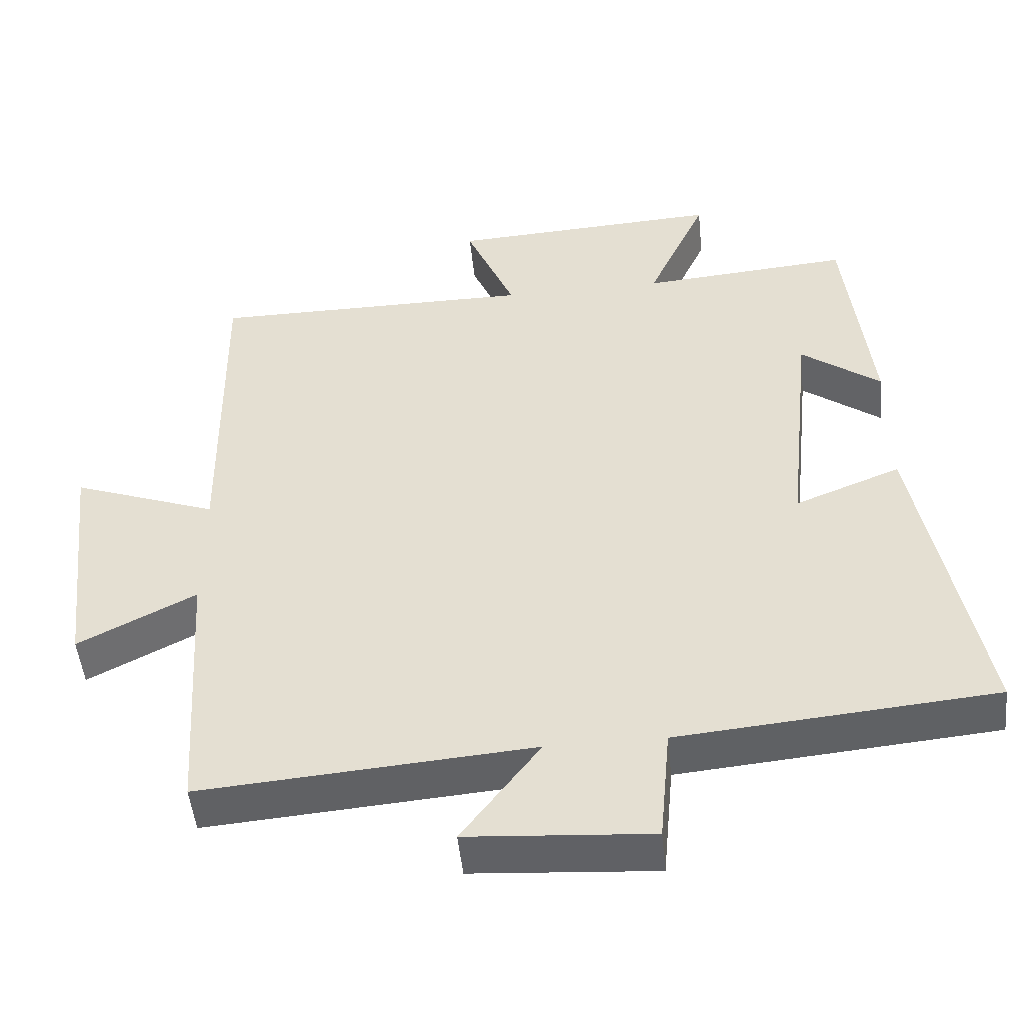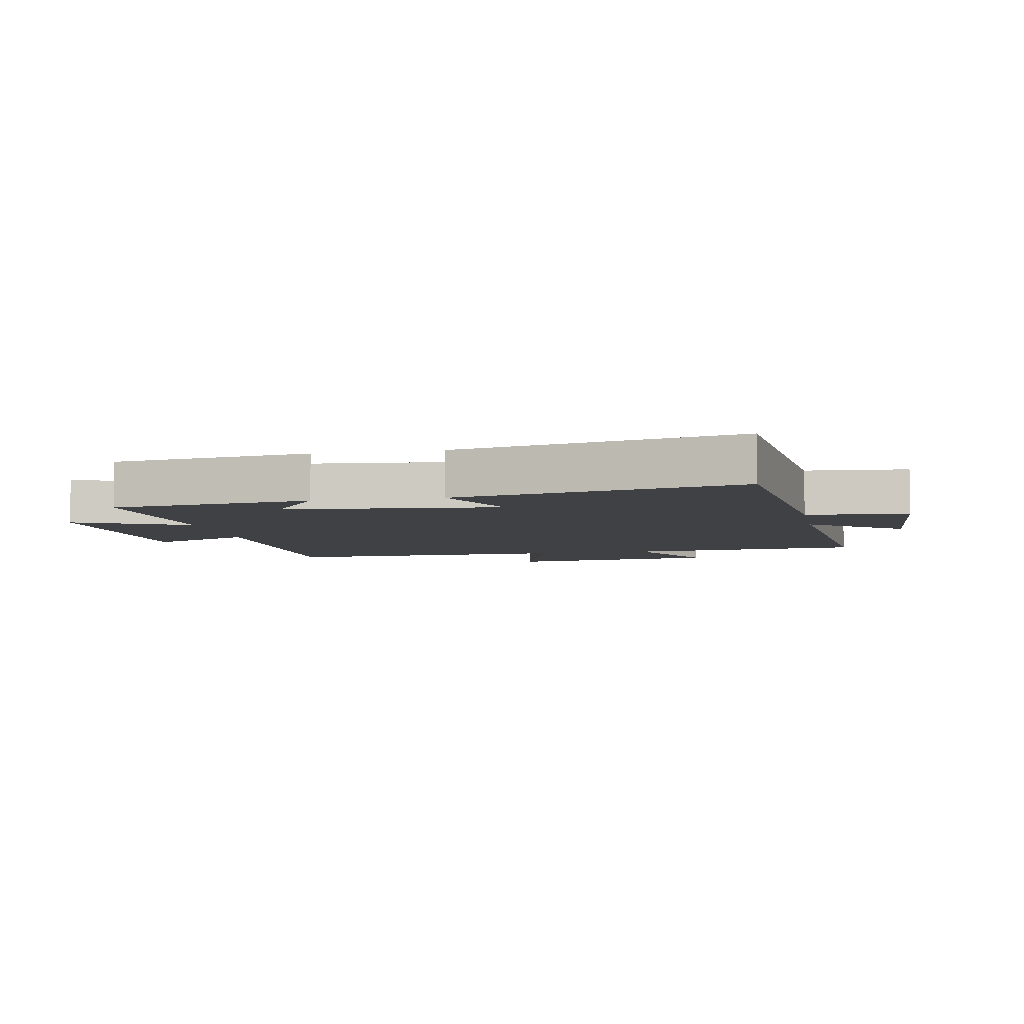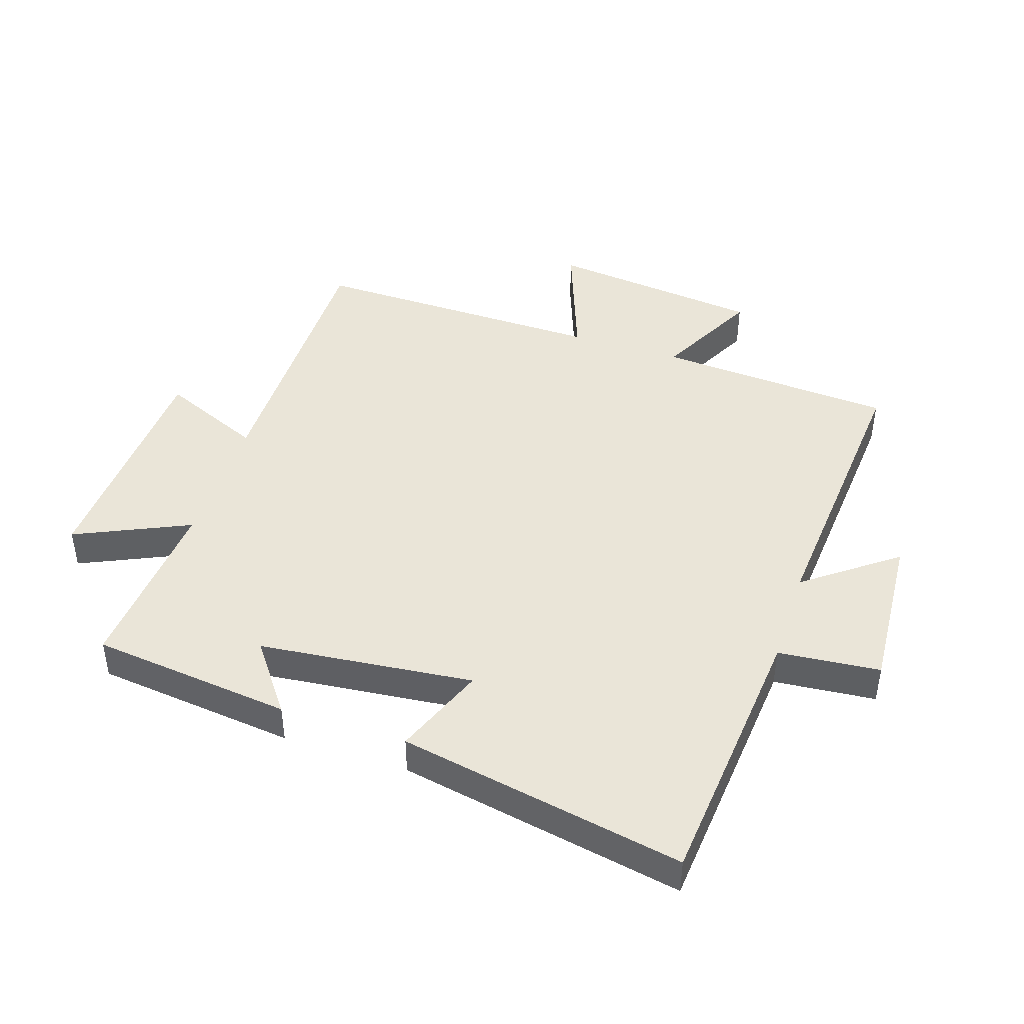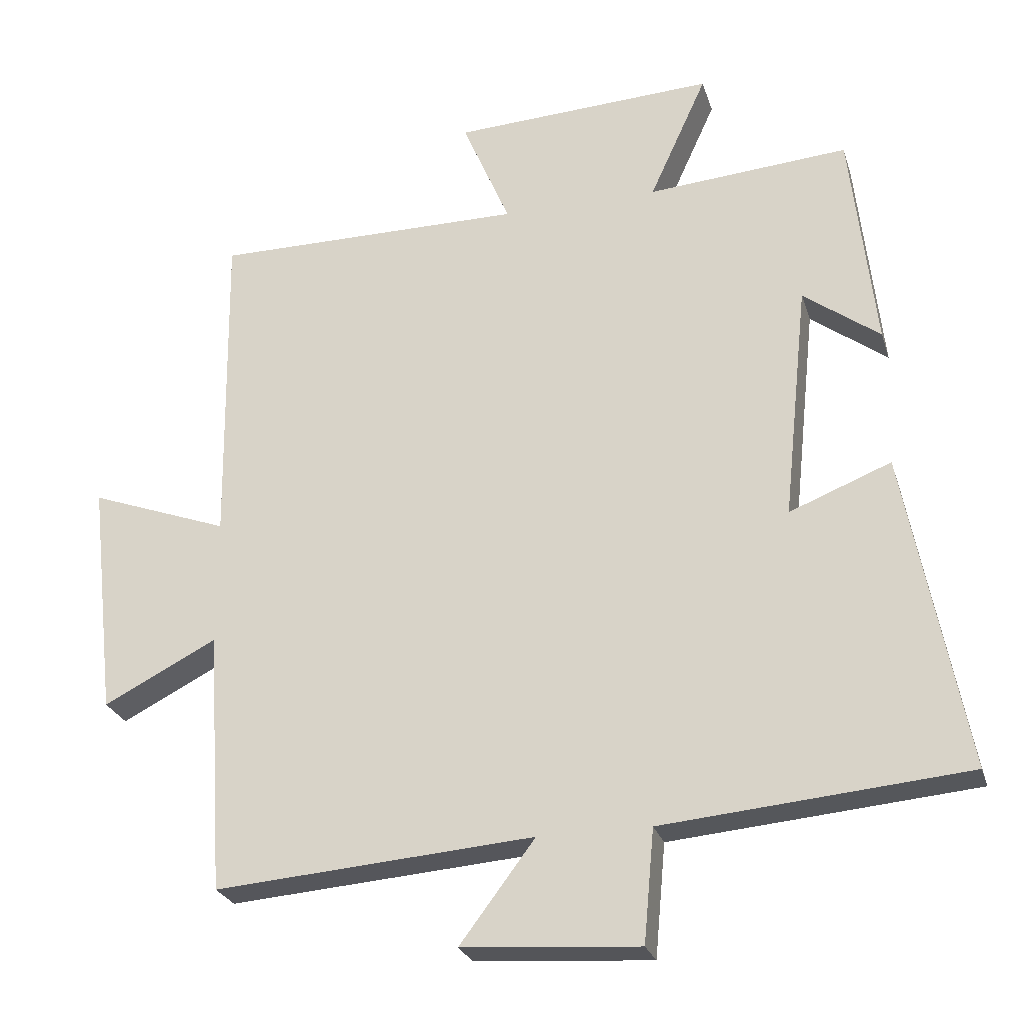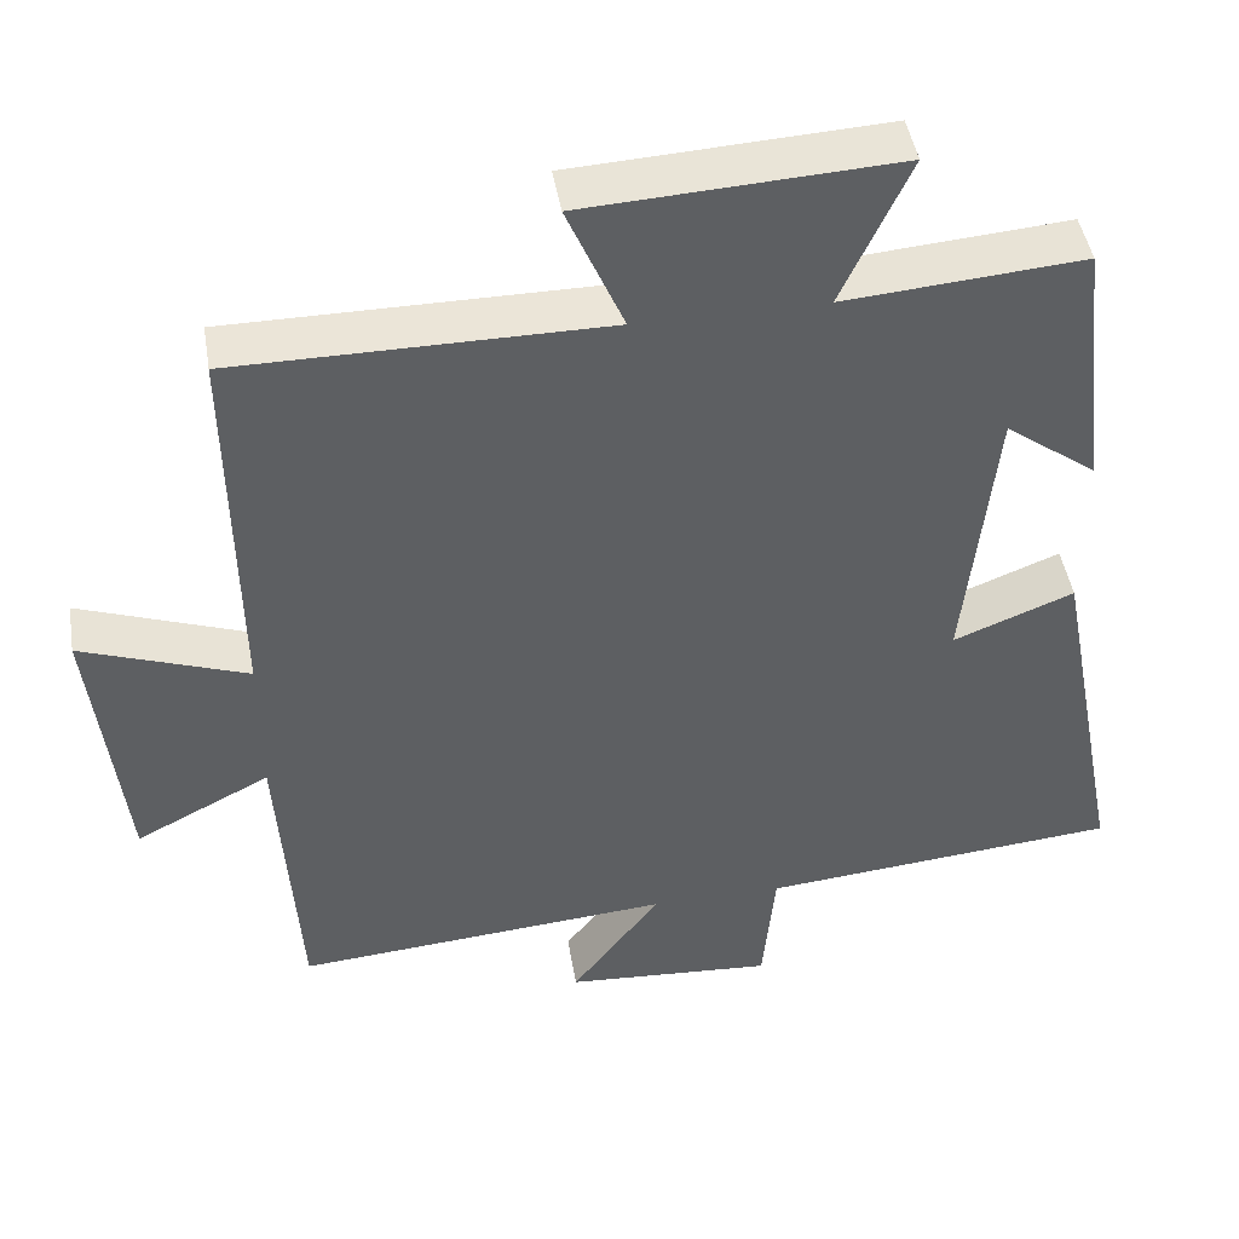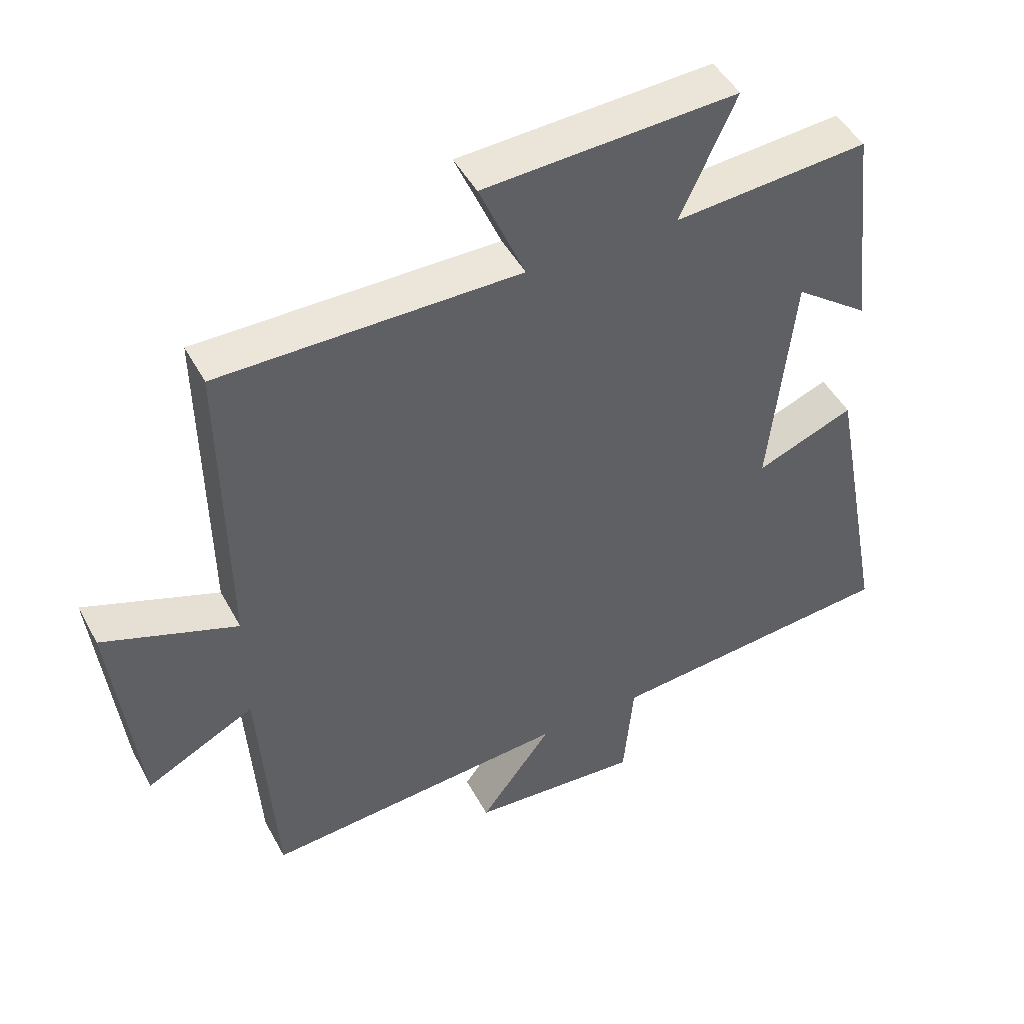
<metadata>
{"format":"obj","ext":"obj","renderer":"f3d","projection":"perspective","resolution":1024,"background":"white","views":[{"elev":-49.2,"azim":5.8,"up":"+Z"},{"elev":-5.8,"azim":101.2,"up":"+Y"},{"elev":44.5,"azim":108.1,"up":"+Y"},{"elev":-25.7,"azim":15.6,"up":"+Z"},{"elev":45.6,"azim":-9.4,"up":"+Z"},{"elev":46.9,"azim":-27.2,"up":"+Z"}]}
</metadata>
<code>
v 0.464 0.07 0.523
v 0.5 0.07 0.202
v 0.389 0.07 0.284
v 0.353 0.07 -0.06
v 0.5 0.07 -0.002
v 0.587 0.07 -0.461
v 0.148 0.07 -0.5
v 0.133 0.07 -0.663
v -0.123 0.07 -0.645
v -0.014 0.07 -0.5
v -0.476 0.07 -0.536
v -0.5 0.07 -0.157
v -0.664 0.07 -0.241
v -0.702 0.07 0.101
v -0.5 0.07 0.027
v -0.506 0.07 0.5
v -0.055 0.07 0.5
v -0.124 0.07 0.662
v 0.256 0.07 0.682
v 0.173 0.07 0.5
v 0.464 0 0.523
v 0.5 0 0.202
v 0.389 0 0.284
v 0.353 0 -0.06
v 0.5 0 -0.002
v 0.587 0 -0.461
v 0.148 0 -0.5
v 0.133 0 -0.663
v -0.123 0 -0.645
v -0.014 0 -0.5
v -0.476 0 -0.536
v -0.5 0 -0.157
v -0.664 0 -0.241
v -0.702 0 0.101
v -0.5 0 0.027
v -0.506 0 0.5
v -0.055 0 0.5
v -0.124 0 0.662
v 0.256 0 0.682
v 0.173 0 0.5
f 17 18 19 20
f 15 16 17
f 15 17 20
f 12 13 14 15
f 15 20 1
f 12 15 1
f 11 12 1
f 10 11 1
f 7 8 9 10
f 6 7 10
f 5 6 10
f 4 5 10
f 3 4 10
f 1 2 3
f 1 3 10
f 40 39 38 37
f 37 36 35
f 40 37 35
f 35 34 33 32
f 21 40 35
f 21 35 32
f 21 32 31
f 21 31 30
f 30 29 28 27
f 30 27 26
f 30 26 25
f 30 25 24
f 30 24 23
f 23 22 21
f 30 23 21
f 1 21 22 2
f 2 22 23 3
f 3 23 24 4
f 4 24 25 5
f 5 25 26 6
f 6 26 27 7
f 7 27 28 8
f 8 28 29 9
f 9 29 30 10
f 10 30 31 11
f 11 31 32 12
f 12 32 33 13
f 13 33 34 14
f 14 34 35 15
f 15 35 36 16
f 16 36 37 17
f 17 37 38 18
f 18 38 39 19
f 19 39 40 20
f 20 40 21 1

</code>
